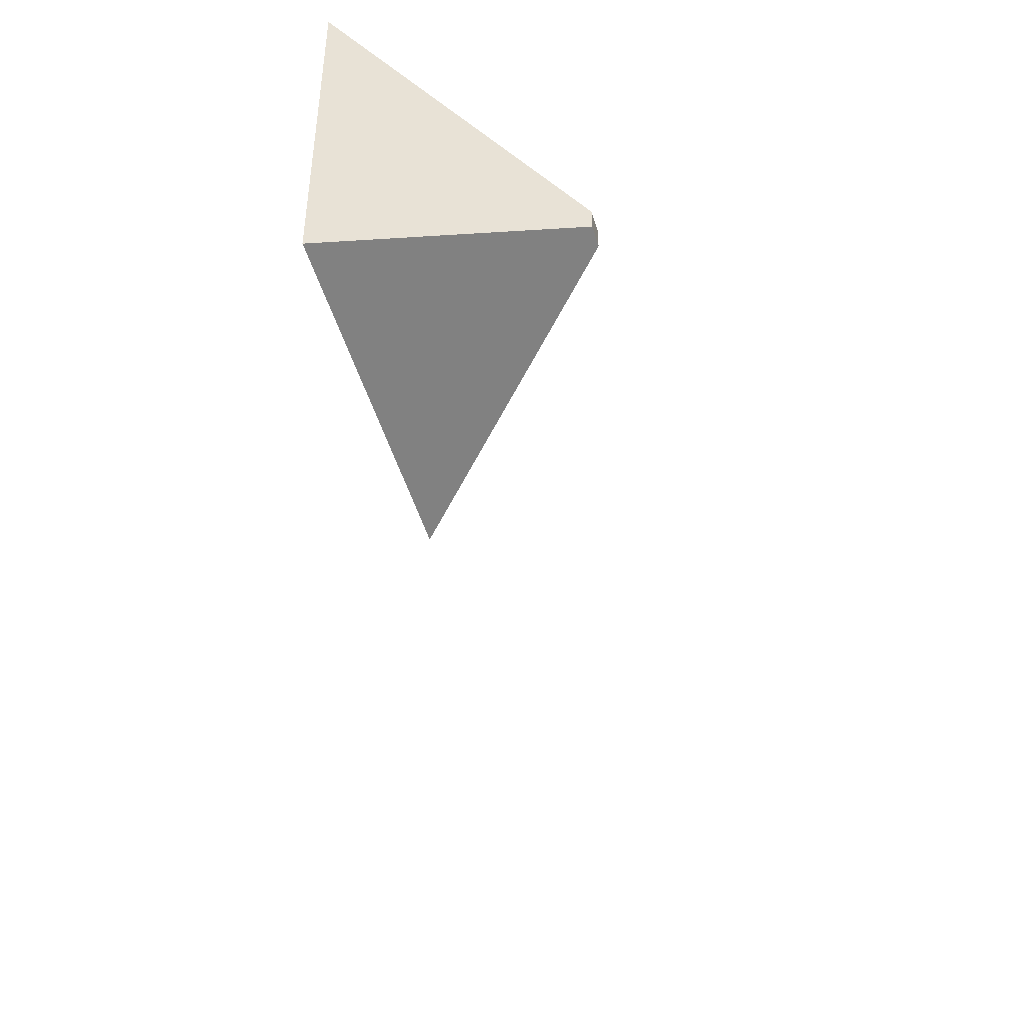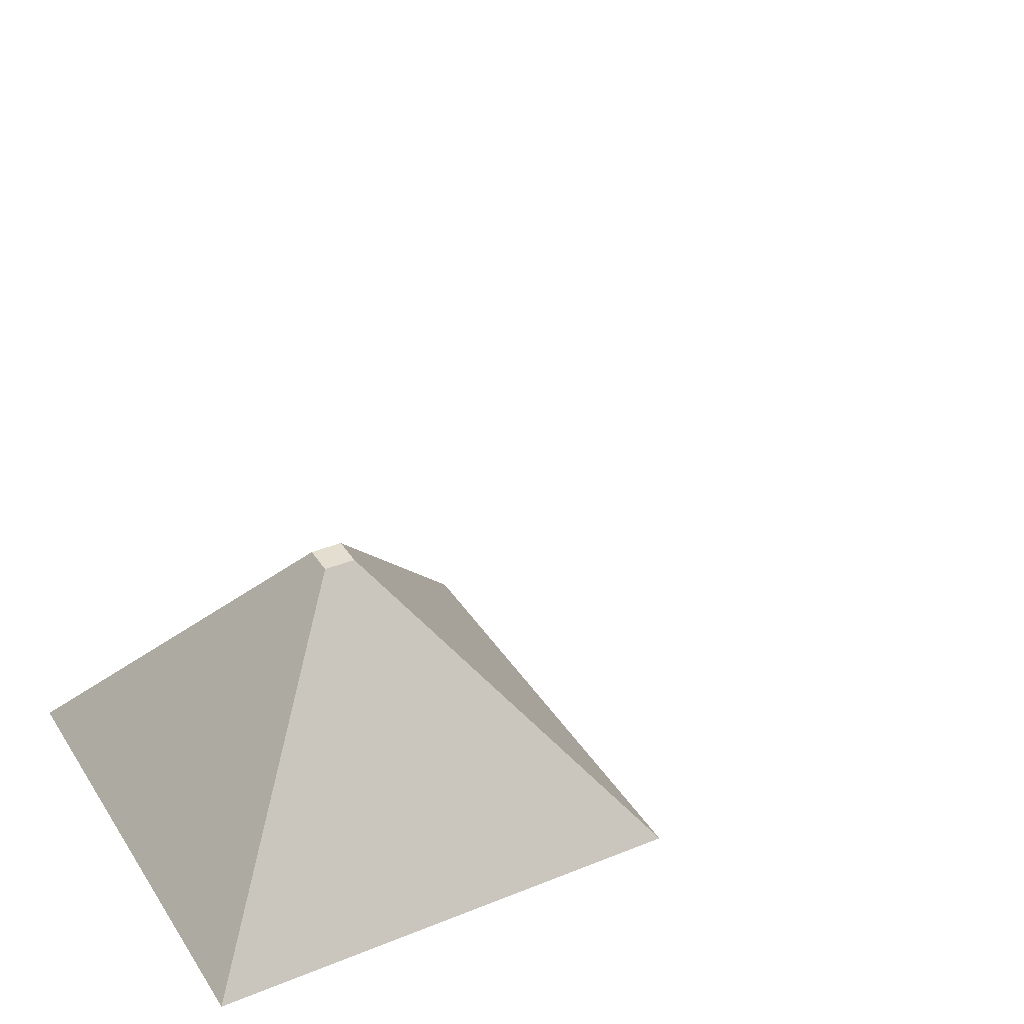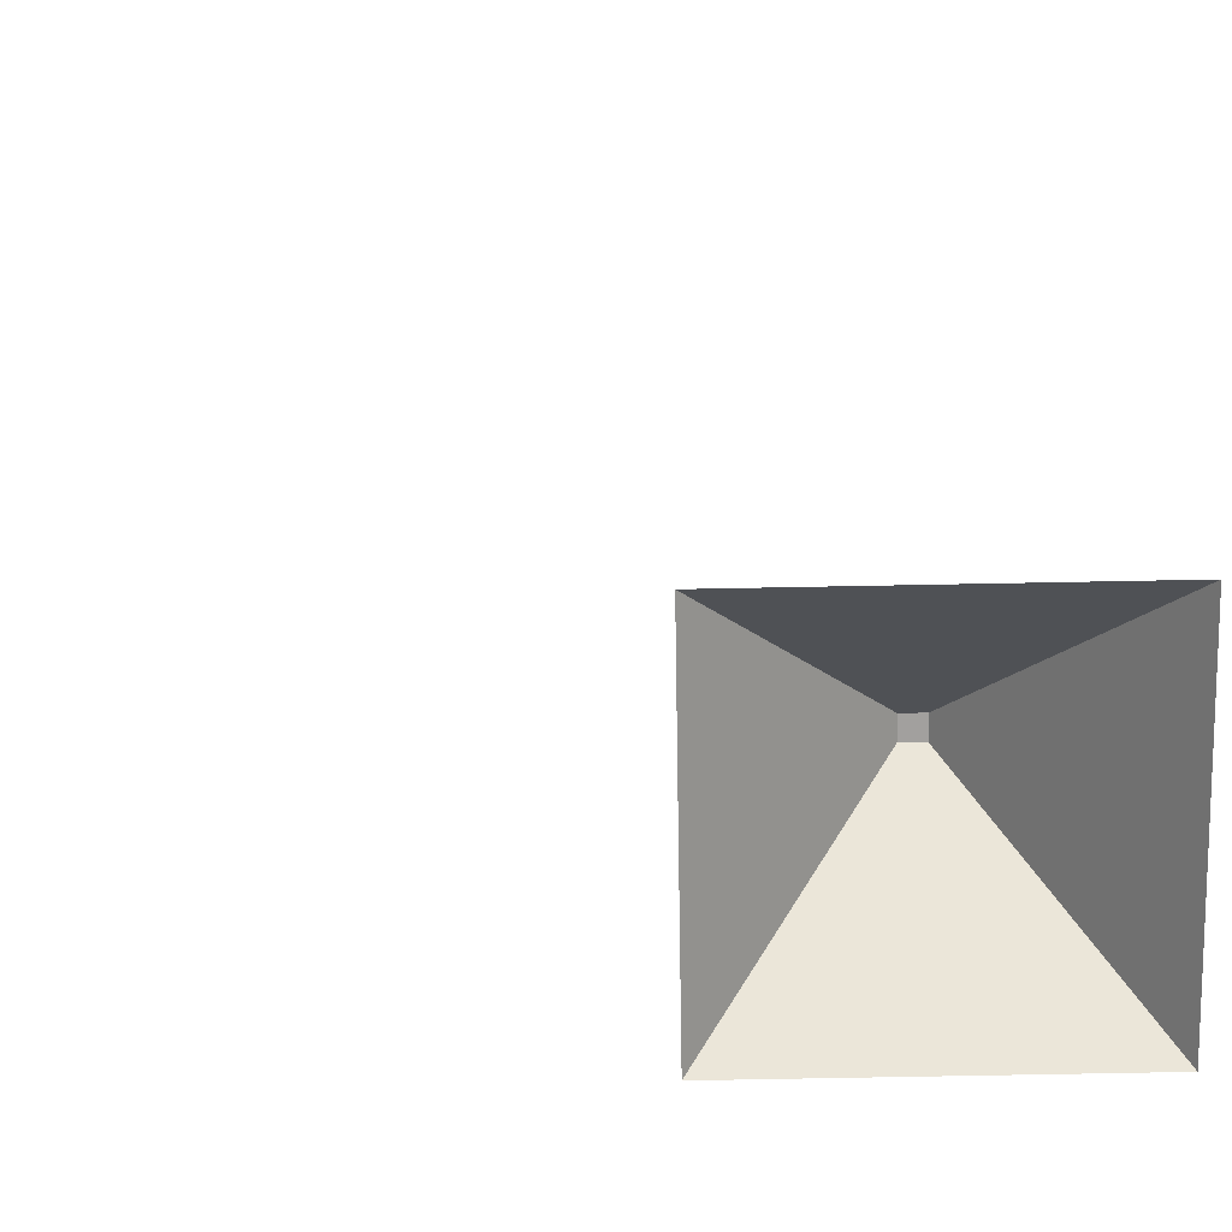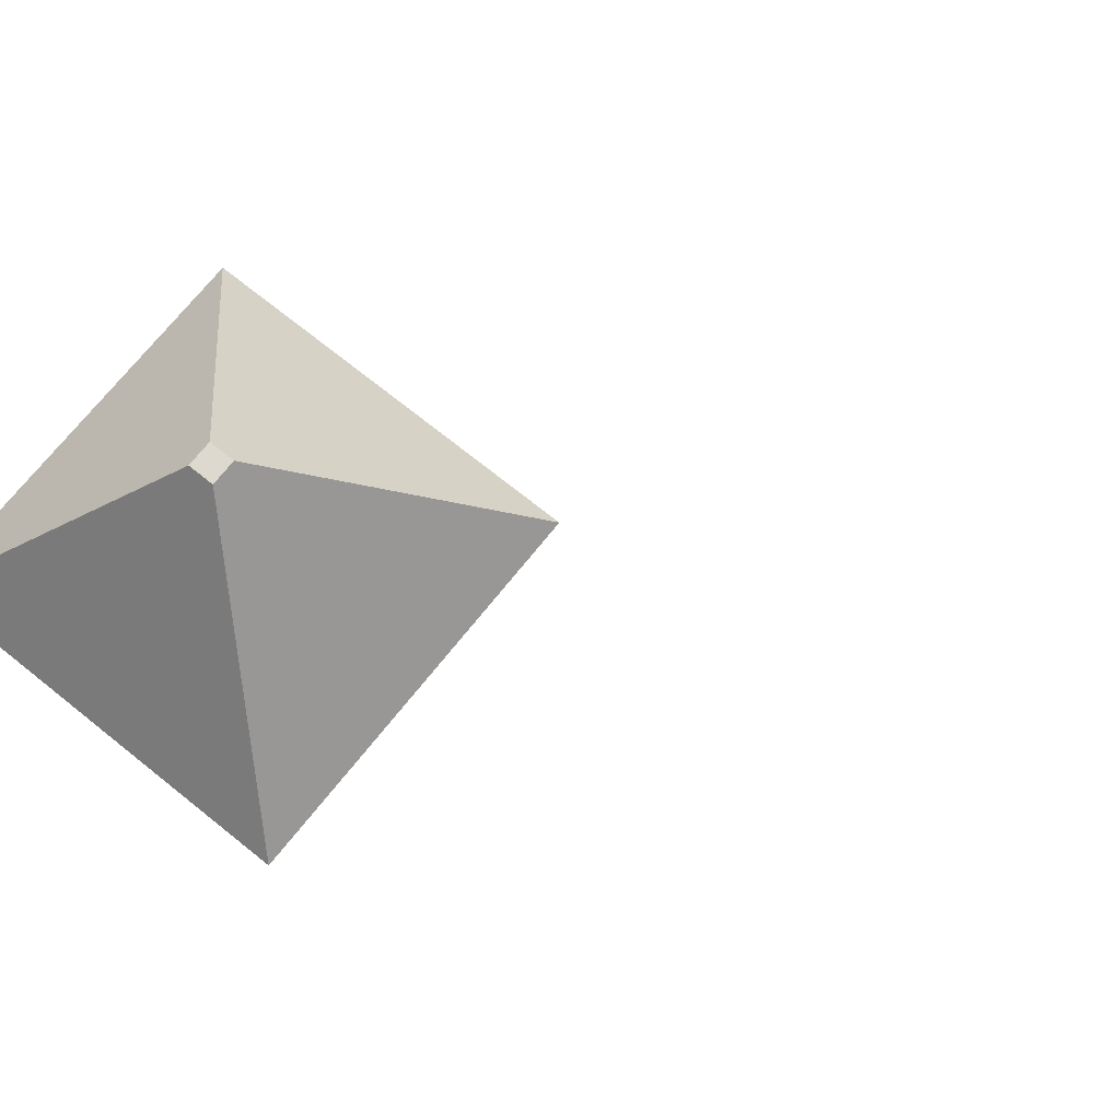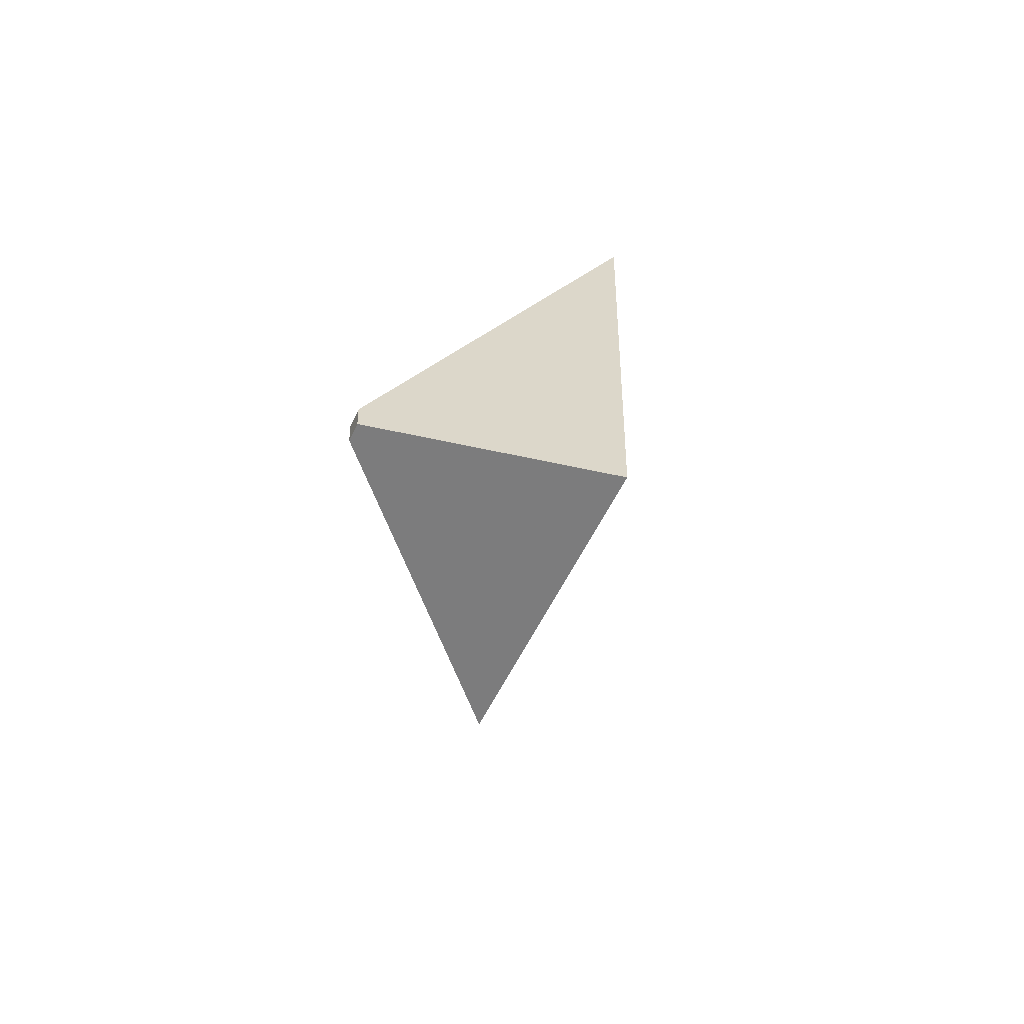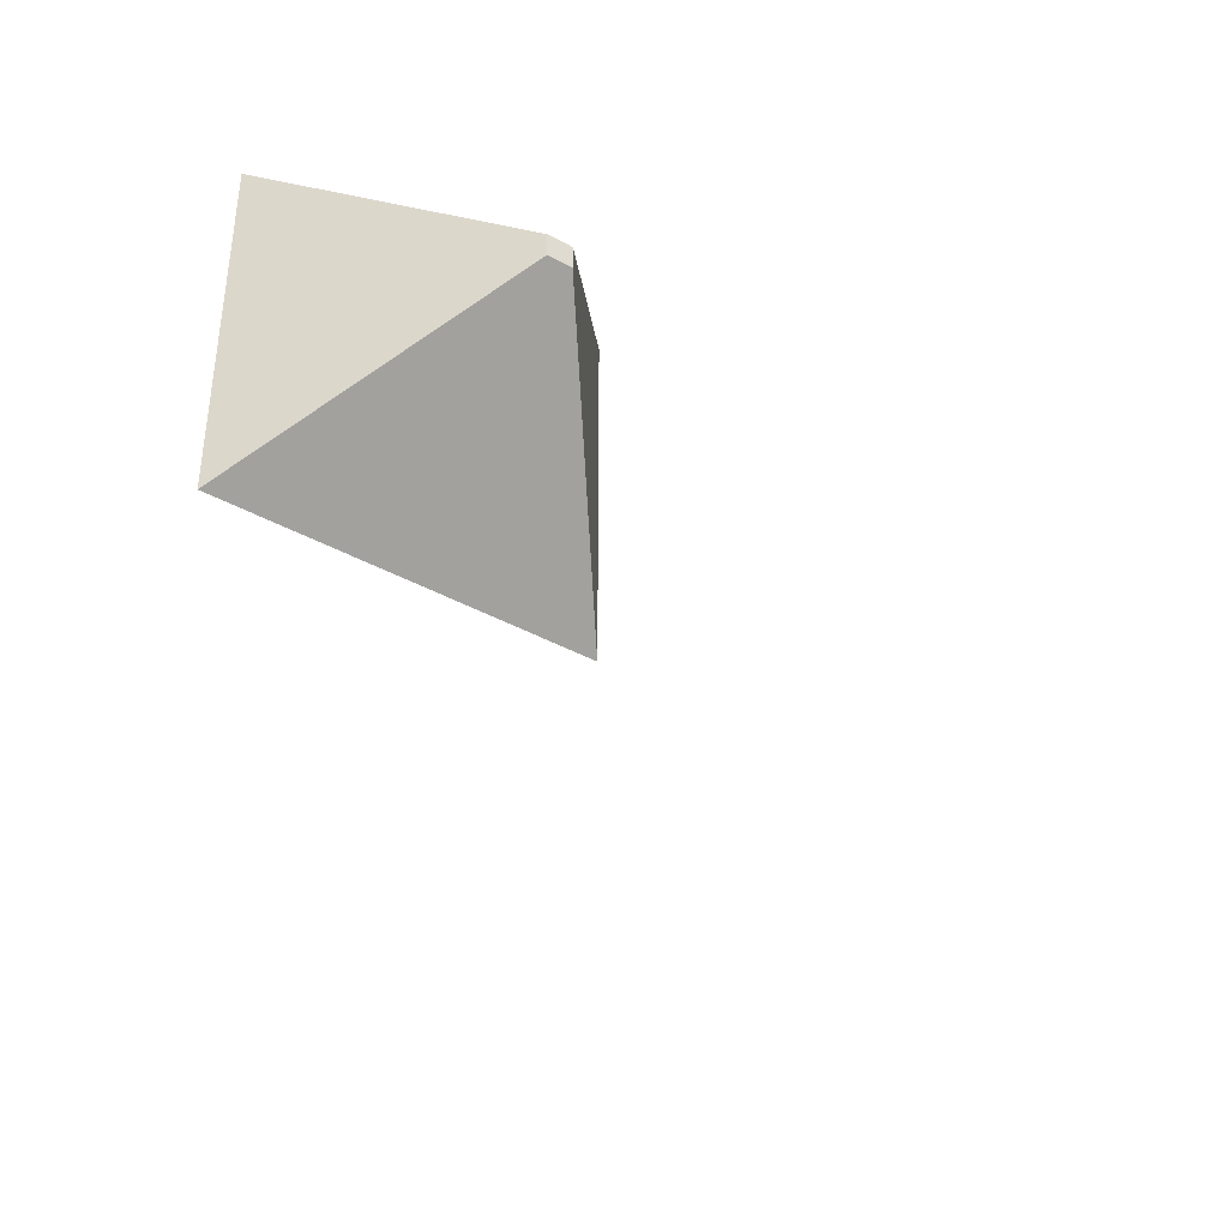
<metadata>
{"format":"obj","ext":"obj","renderer":"f3d","projection":"perspective","resolution":1024,"background":"white","views":[{"elev":-46.9,"azim":-74.1,"up":"+Y"},{"elev":35.8,"azim":-118.3,"up":"+Z"},{"elev":-71.9,"azim":91.1,"up":"+Z"},{"elev":71.8,"azim":-51.3,"up":"+Z"},{"elev":-49.0,"azim":67.0,"up":"+Y"},{"elev":-40.3,"azim":-34.3,"up":"+Y"}]}
</metadata>
<code>
v 0.4628 -0.3505 6.794
v -0.2771 0.3895 6.794
v -0.2771 -0.3505 6.794
v 0.4628 0.3895 6.794
v -5.557 5.669 0.07761
v -5.557 -5.63 0.07761
v 5.743 5.669 0.07761
v 5.743 -5.63 0.07761
f 1 2 3
f 2 1 4
f 5 3 2
f 6 1 3
f 1 7 4
f 7 2 4
f 3 5 6
f 2 7 5
f 1 6 8
f 7 1 8
v 13.96 -19.24 -0.6269
v 13.96 -19.24 -0.6496
v 13.97 -19.25 -0.6273
v 13.96 -19.44 -0.6192
v 13.95 -19.44 -0.6413
v 13.96 -19.44 -0.6193
f 9 10 11
f 12 13 14

</code>
